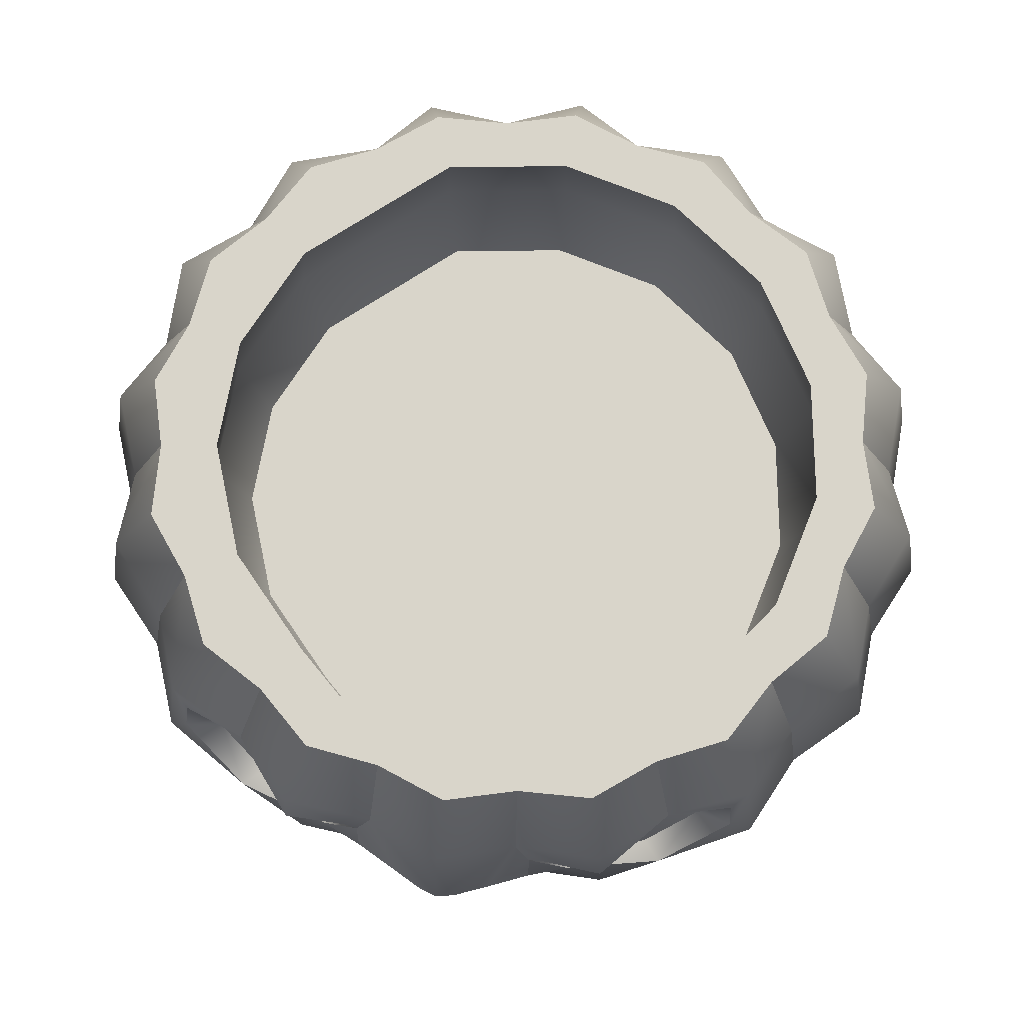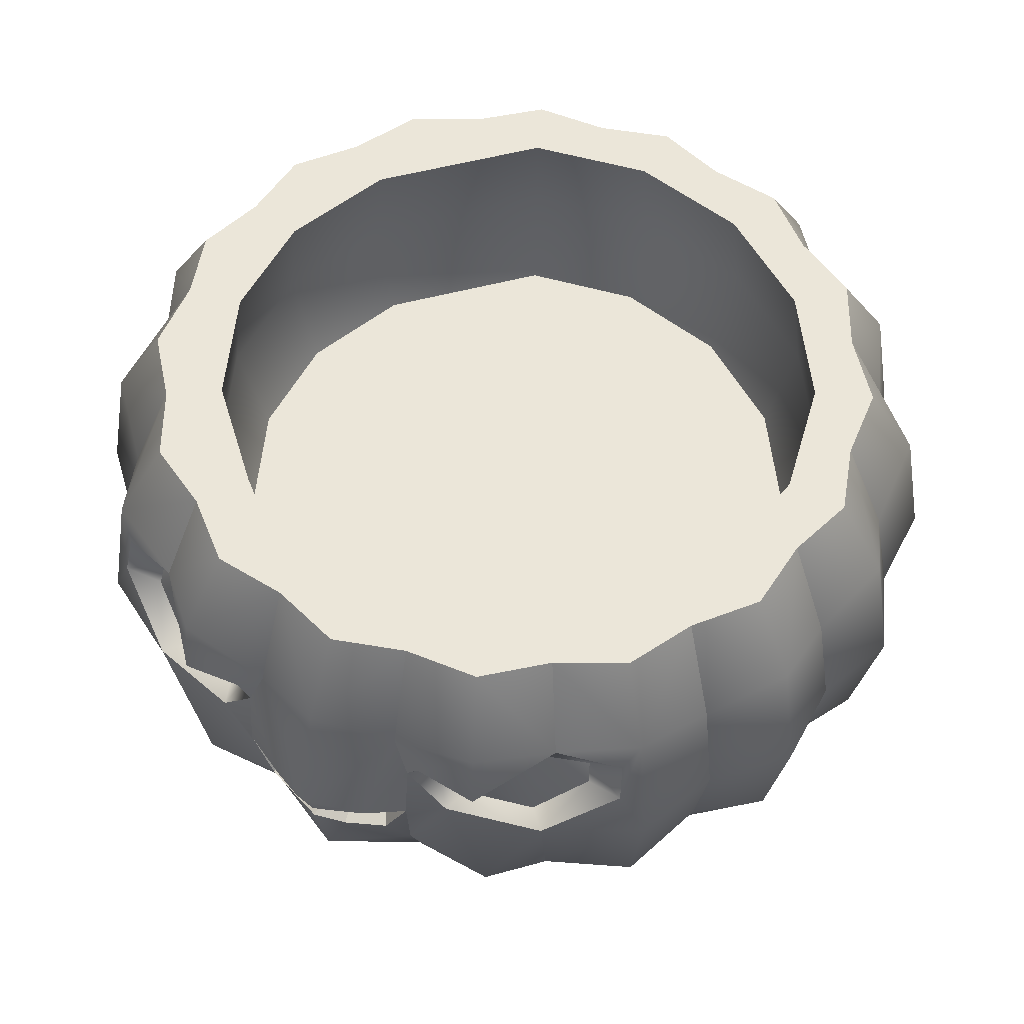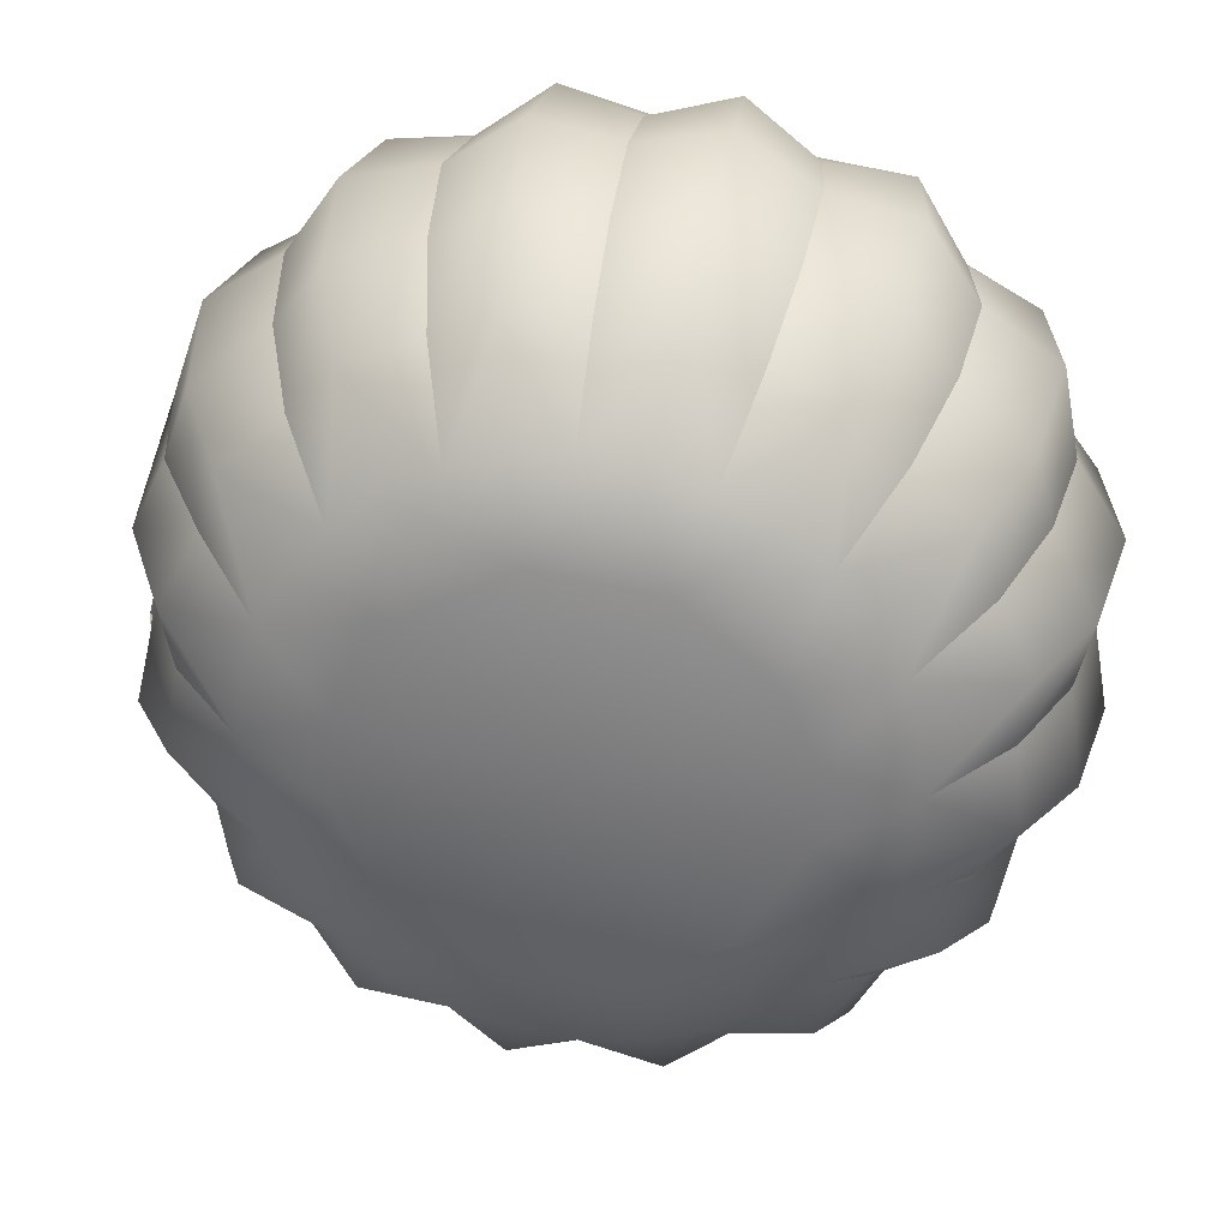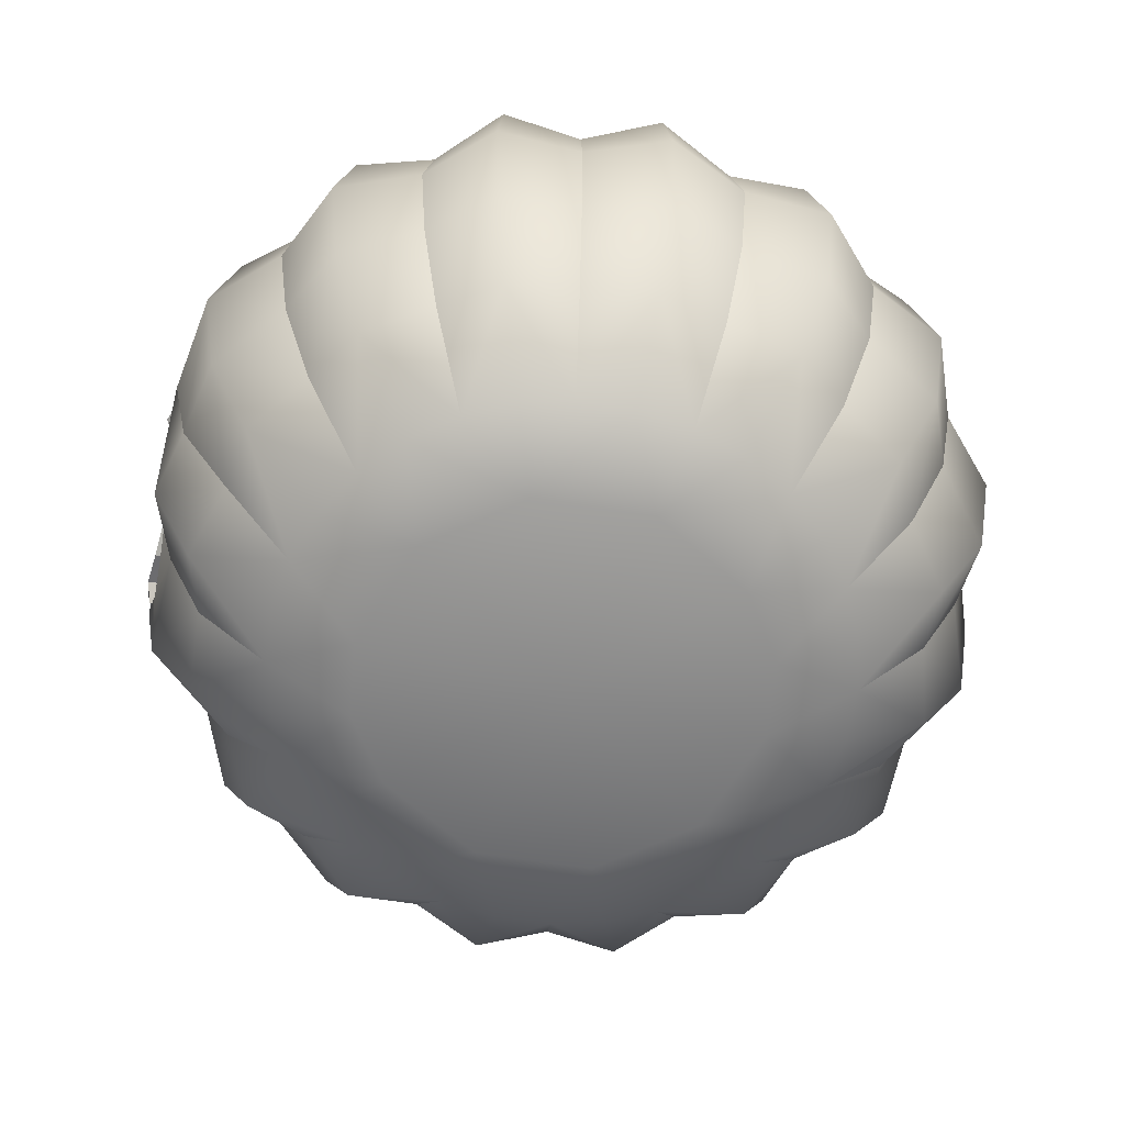
<metadata>
{"format":"obj","ext":"obj","renderer":"f3d","projection":"perspective","resolution":1024,"background":"white","views":[{"elev":74.7,"azim":-89.8,"up":"+Y"},{"elev":55.6,"azim":-72.4,"up":"+Y"},{"elev":31.7,"azim":7.7,"up":"+Z"},{"elev":-63.0,"azim":-2.1,"up":"+Y"}]}
</metadata>
<code>
o Pumpkin_5
v -0.001511 0.1213 -0.1613
v -0.0351 0.1213 -0.1671
v -0.0631 0.1213 -0.1479
v -0.00061 0.01003 -0.1085
v -0.02179 0.01003 -0.106
v -0.04208 0.01003 -0.09951
v -0.0607 0.01003 -0.08914
v -0.07695 0.01003 -0.07534
v -0.09019 0.01003 -0.05863
v -0.09991 0.01003 -0.03966
v -0.09635 0.1213 -0.1404
v 0.01937 0.01003 -0.1069
v 0.0305 0.1213 -0.1683
v 0.058 0.1213 -0.1505
v 0.09149 0.1213 -0.1441
v 0.111 0.1213 -0.1164
v 0.03864 0.01003 -0.1014
v 0.05761 0.01003 -0.09166
v 0.07432 0.01003 -0.07842
v 0.08812 0.01003 -0.06218
v 0.09849 0.01003 -0.04355
v 0.105 0.01003 -0.02326
v 0.1075 0.01003 -0.002083
v 0.1395 0.1213 -0.09771
v 0.1469 0.1213 -0.06457
v 0.1661 0.1213 -0.03646
v 0.1602 0.1213 -0.002984
v -0.02985 2e-06 -0.07061
v -0.06399 2e-06 -0.0416
v 0.01375 2e-06 -0.0759
v 0.05273 2e-06 -0.05565
v 0.07452 2e-06 -0.01651
v -0.1428 0.1447 -0.06141
v -0.1382 0.1474 -0.0895
v -0.1381 0.1252 -0.07596
v -0.1219 0.1226 -0.1098
v -0.1488 0.09962 -0.05332
v -0.1644 0.1048 -0.02978
v -0.1637 0.1164 -0.03685
v -0.1555 0.1143 -0.04815
v -0.1459 0.1185 -0.06209
v -0.1058 0.01003 -0.01916
v -0.1673 0.1213 -0.03031
v 0.1058 0.01003 0.01917
v 0.1673 0.1213 0.03031
v -0.07602 2e-06 -0.01377
v 0.07602 2e-06 0.01378
v -0.1346 0.1048 -0.04232
v -0.1452 0.1068 -0.02631
v -0.146 0.1094 -0.02645
v -0.1391 0.1105 -0.0388
v -0.1447 0.1127 -0.03112
v -0.1326 0.1134 -0.04829
v -0.08002 0.03723 -0.1169
v -0.09103 0.06968 -0.1328
v -0.1142 0.07983 -0.1069
v -0.09734 0.04486 -0.09505
v -0.1318 0.07215 -0.08987
v -0.1187 0.03723 -0.07694
v -0.1401 0.08266 -0.05798
v -0.1263 0.04486 -0.05007
v -0.00138 0.08102 -0.1536
v -0.001094 0.04486 -0.1369
v -0.03314 0.06999 -0.158
v -0.02901 0.03723 -0.1391
v -0.06003 0.08079 -0.1408
v -0.05338 0.04486 -0.1255
v -0.0918 0.1722 -0.133
v -0.09754 0.2019 -0.09524
v -0.1355 0.1722 -0.08778
v -0.1416 0.1612 -0.0551
v -0.001381 0.1613 -0.1536
v -0.03317 0.172 -0.1581
v -0.06007 0.1613 -0.1409
v 0.02885 0.07015 -0.1592
v 0.02539 0.03723 -0.1401
v 0.02886 0.1721 -0.1593
v 0.1319 0.07031 -0.09245
v 0.116 0.03723 -0.08141
v 0.1245 0.04486 -0.05485
v 0.1399 0.08125 -0.06154
v 0.1381 0.03723 -0.0304
v 0.1571 0.07033 -0.03451
v 0.1358 0.04486 -0.002567
v 0.1526 0.08127 -0.002854
v 0.04905 0.04486 -0.1278
v 0.0552 0.08115 -0.1434
v 0.07597 0.03723 -0.1201
v 0.08649 0.07026 -0.1363
v 0.09403 0.04486 -0.09882
v 0.1057 0.08122 -0.1109
v 0.1165 0.2019 -0.08179
v 0.132 0.1721 -0.0925
v 0.1399 0.1613 -0.06154
v 0.1572 0.1721 -0.03452
v 0.1526 0.1613 -0.002854
v 0.1397 0.2019 0.02532
v 0.1583 0.1721 0.02868
v 0.05521 0.1613 -0.1434
v 0.08654 0.172 -0.1364
v 0.1057 0.1613 -0.1109
v -0.1391 0.03723 -0.0252
v -0.1582 0.07037 -0.02867
v -0.1583 0.1721 -0.02868
v 0.1582 0.07034 0.02867
v 0.1391 0.03723 0.0252
v -0.1094 0.1637 -0.1067
v -0.1008 0.1432 -0.1312
v -0.0971 0.159 -0.1287
v -0.142 0.1509 -0.06607
v -0.1401 0.1039 -0.03238
v -0.1569 0.09731 -0.03871
v -0.1649 0.1115 -0.02989
v -0.058 0.1213 0.1505
v -0.09149 0.1213 0.1441
v -0.111 0.1213 0.1164
v -0.03864 0.01003 0.1014
v -0.05761 0.01003 0.09166
v -0.07432 0.01003 0.07842
v -0.08812 0.01003 0.06218
v -0.09849 0.01003 0.04355
v -0.105 0.01003 0.02326
v -0.1075 0.01003 0.002085
v -0.1395 0.1213 0.09771
v -0.01937 0.01003 0.1069
v -0.0305 0.1213 0.1683
v 0.001511 0.1213 0.1613
v 0.0351 0.1213 0.1671
v 0.0631 0.1213 0.1479
v 0.000609 0.01003 0.1085
v 0.02178 0.01003 0.1061
v 0.04208 0.01003 0.09952
v 0.0607 0.01003 0.08915
v 0.07695 0.01003 0.07534
v 0.09019 0.01003 0.05864
v 0.09991 0.01003 0.03967
v 0.09635 0.1213 0.1404
v 0.1149 0.1213 0.112
v 0.1428 0.1213 0.09243
v 0.149 0.1213 0.05903
v -0.05273 2e-06 0.05565
v -0.07452 2e-06 0.01651
v -0.01375 2e-06 0.0759
v 0.02985 2e-06 0.07061
v 0.06399 2e-06 0.04161
v 0 0 0
v -0.1553 0.1447 0.00738
v -0.1608 0.1474 0.03531
v -0.1399 0.1637 0.06153
v -0.1559 0.1252 0.02268
v -0.1527 0.1226 0.06007
v -0.158 0.09962 -0.002277
v -0.1662 0.1164 -0.02292
v -0.1625 0.1143 -0.009462
v -0.1584 0.1185 0.006957
v -0.1409 0.1048 -0.007603
v -0.1439 0.1105 -0.01249
v -0.1464 0.1127 -0.02164
v -0.1411 0.1134 -0.001323
v -0.116 0.03723 0.08141
v -0.1318 0.06968 0.09239
v -0.1444 0.07983 0.06002
v -0.1245 0.04486 0.05485
v -0.155 0.07215 0.03791
v -0.1381 0.03723 0.03041
v -0.1515 0.08266 0.005141
v -0.1358 0.04486 0.002569
v -0.05519 0.08102 0.1433
v -0.04905 0.04486 0.1278
v -0.08647 0.06999 0.1363
v -0.07597 0.03723 0.1201
v -0.1056 0.08079 0.1108
v -0.09403 0.04486 0.09882
v -0.1326 0.1722 0.09231
v -0.1248 0.2019 0.05496
v -0.1577 0.1722 0.03464
v -0.152 0.1612 0.001902
v -0.05521 0.1613 0.1434
v -0.08654 0.172 0.1364
v -0.1057 0.1613 0.1109
v -0.02885 0.07015 0.1592
v -0.02539 0.03723 0.1401
v -0.02886 0.1721 0.1593
v 0.0911 0.07031 0.1329
v 0.08002 0.03723 0.1169
v 0.09734 0.04486 0.09505
v 0.1094 0.08125 0.1067
v 0.1187 0.03723 0.07694
v 0.135 0.07033 0.08744
v 0.1263 0.04486 0.05007
v 0.1419 0.08127 0.05623
v 0.001094 0.04486 0.1369
v 0.00138 0.08115 0.1536
v 0.02901 0.03723 0.1391
v 0.03315 0.07026 0.158
v 0.05338 0.04486 0.1255
v 0.06006 0.08122 0.1409
v 0.0804 0.2019 0.1175
v 0.09114 0.1721 0.1329
v 0.1094 0.1613 0.1067
v 0.1351 0.1721 0.08748
v 0.1419 0.1613 0.05623
v 0.001381 0.1613 0.1537
v 0.03317 0.172 0.1581
v 0.06007 0.1613 0.1409
v -0.1361 0.159 0.08649
v -0.1404 0.1432 0.08749
v -0.1562 0.1509 0.01202
v -0.1426 0.1039 -0.01884
v -0.1605 0.09731 -0.0188
v -0.1311 0.1392 -0.06718
v -0.1278 0.1412 -0.0871
v -0.1277 0.1254 -0.0775
v -0.1162 0.1236 -0.1015
v -0.1085 0.1528 -0.1004
v -0.1013 0.1406 -0.1167
v -0.09865 0.1494 -0.1149
v -0.1305 0.1437 -0.07048
v -0.1463 0.1392 0.0169
v -0.1502 0.1412 0.03672
v -0.1468 0.1254 0.02776
v -0.1445 0.1236 0.05427
v -0.1368 0.1528 0.05592
v -0.1327 0.1494 0.07301
v -0.1358 0.1406 0.07372
v -0.147 0.1437 0.0202
v -0.0804 0.2019 -0.1175
v -0.05348 0.2019 -0.1258
v -0.02915 0.2019 -0.1397
v -0.001099 0.2019 -0.1371
v 0.02551 0.2019 -0.1408
v -0.1397 0.2019 -0.02532
v -0.1266 0.2019 -0.05017
v -0.1192 0.2019 -0.0773
v 0.09422 0.2019 -0.09901
v 0.07633 0.2019 -0.1206
v 0.04915 0.2019 -0.128
v 0.1361 0.2019 -0.002572
v 0.1388 0.2019 -0.03054
v 0.1248 0.2019 -0.05496
v -0.1165 0.2019 0.08179
v -0.09422 0.2019 0.09901
v -0.07633 0.2019 0.1206
v -0.04915 0.2019 0.128
v -0.02551 0.2019 0.1408
v -0.1361 0.2019 0.002574
v -0.1388 0.2019 0.03055
v 0.05348 0.2019 0.1258
v 0.02915 0.2019 0.1397
v 0.001098 0.2019 0.1371
v 0.1266 0.2019 0.05017
v 0.1192 0.2019 0.0773
v 0.09754 0.2019 0.09524
v -0.08201 0.2019 -0.08008
v 0.0676 0.2019 0.09877
v -0.04497 0.2019 -0.1058
v -0.000924 0.2019 -0.1153
v -0.1175 0.2019 -0.02129
v -0.1002 0.2019 -0.06499
v 0.07922 0.2019 -0.08325
v 0.04132 0.2019 -0.1076
v 0.1167 0.2019 -0.02568
v -0.09796 0.2019 0.06877
v -0.06418 0.2019 0.1014
v -0.02145 0.2019 0.1184
v -0.1167 0.2019 0.02568
v 0.02451 0.2019 0.1175
v 0.1175 0.2019 0.02129
v 0.1002 0.2019 0.06499
v -0.07848 0.1252 -0.07632
v 0.06417 0.1252 0.09421
v -0.04317 0.1252 -0.1008
v -0.001168 0.1252 -0.1099
v -0.1123 0.1252 -0.02026
v -0.09587 0.1252 -0.06193
v 0.07525 0.1252 -0.07934
v 0.03911 0.1252 -0.1026
v 0.111 0.1252 -0.02445
v -0.09369 0.1252 0.06561
v -0.06148 0.1252 0.09673
v -0.02074 0.1252 0.1129
v -0.1115 0.1252 0.02453
v 0.02308 0.1252 0.1121
v 0.1117 0.1252 0.02034
v 0.0953 0.1252 0.06201
v -0.06689 0.1635 0.1061
v -0.02217 0.1635 0.1239
v 0.1224 0.1635 -0.02692
v 0.08321 0.1635 -0.08718
v 0.1052 0.1635 0.06799
v 0.1233 0.1635 0.02225
v -0.08556 0.1635 -0.08386
v 0.04355 0.1635 -0.1127
v 0.02595 0.1635 0.1229
v 0.07105 0.1635 0.1034
v -0.1046 0.1635 -0.06807
v -0.1227 0.1635 -0.02232
v -0.000678 0.1635 -0.1207
v -0.04678 0.1635 -0.1107
v -0.1218 0.1635 0.02685
v -0.1023 0.1635 0.07195
f 43 40 39
f 33 35 41
f 70 110 71
f 41 60 37
f 40 71 33
f 11 108 68
f 107 34 70
f 28 6 5
f 28 7 6
f 32 21 22
f 29 9 8
f 30 12 17
f 31 18 19
f 31 19 20
f 146 29 28
f 146 46 29
f 146 32 47
f 146 31 32
f 146 30 31
f 146 28 30
f 30 4 12
f 103 38 112
f 107 68 109
f 108 109 68
f 71 110 33
f 48 111 51
f 36 108 11
f 33 41 40
f 43 153 154
f 147 155 150
f 176 208 148
f 155 152 166
f 154 147 177
f 166 150 155
f 124 174 207
f 149 176 148
f 141 118 119
f 141 119 120
f 145 135 134
f 142 121 122
f 143 130 125
f 144 132 131
f 144 133 132
f 146 141 142
f 146 142 46
f 146 47 145
f 146 145 144
f 146 144 143
f 146 143 141
f 143 125 117
f 103 210 38
f 149 206 174
f 207 174 206
f 177 147 208
f 151 124 207
f 147 154 155
f 35 211 213
f 151 225 222
f 150 219 147
f 36 216 108
f 244 245 265
f 250 265 245
f 92 235 260
f 246 247 266
f 175 266 247
f 240 260 262
f 248 198 255
f 236 237 261
f 227 256 228
f 248 267 249
f 238 268 97
f 253 255 198
f 238 239 262
f 250 249 267
f 251 97 268
f 229 257 230
f 251 269 252
f 239 240 262
f 253 252 269
f 242 263 241
f 231 261 237
f 175 241 263
f 233 232 258
f 242 243 264
f 246 258 232
f 244 264 243
f 233 259 234
f 272 270 276
f 70 34 110
f 36 56 58
f 60 41 35
f 23 44 47
f 46 42 10
f 49 50 52
f 51 53 48
f 176 177 208
f 164 162 151
f 47 44 136
f 123 42 46
f 158 50 49
f 209 156 157
f 156 159 157
f 35 33 211
f 215 217 216
f 214 213 212
f 224 223 225
f 221 222 220
f 151 207 225
f 150 221 219
f 36 214 216
f 250 267 265
f 175 263 266
f 240 92 260
f 248 255 267
f 238 262 268
f 253 269 255
f 251 268 269
f 242 264 263
f 246 266 258
f 244 265 264
f 233 258 259
f 270 275 274
f 274 282 270
f 282 279 270
f 279 280 270
f 280 281 283
f 283 271 276
f 271 285 276
f 285 284 276
f 284 278 276
f 276 277 273
f 273 272 276
f 111 49 52 51
f 142 122 123 46
f 104 232 233 71
f 159 156 152 155
f 207 206 224 225
f 246 232 104 177
f 209 157 158 49
f 58 60 35 36
f 28 29 8 7
f 66 3 2 64
f 162 161 124 151
f 13 1 72 77
f 24 25 81 78
f 85 27 45 105
f 187 189 139 138
f 172 116 124 161
f 15 16 91 89
f 130 131 194 192
f 148 208 226 220
f 126 181 193 127
f 200 138 139 201
f 101 16 15 100
f 202 140 45 98
f 115 179 180 116
f 168 181 126 114
f 202 201 139 140
f 17 86 88 18
f 158 157 154 153
f 62 1 13 75
f 182 125 130 192
f 34 107 215 212
f 87 14 15 89
f 270 280 283 276
f 188 135 136 190
f 185 133 134 186
f 4 5 65 63
f 194 131 132 196
f 132 133 185 196
f 23 84 106 44
f 136 44 106 190
f 197 184 137 129
f 205 204 128 129
f 180 174 124 116
f 30 28 5 4
f 99 100 15 14
f 57 59 58 56
f 231 230 257 261
f 236 261 260 235
f 141 120 121 142
f 144 145 134 133
f 178 179 115 114
f 94 95 26 25
f 121 163 165 122
f 123 122 165 167
f 66 55 11 3
f 143 144 131 130
f 177 104 43 154
f 226 219 221 220
f 214 212 215 216
f 91 16 24 78
f 195 194 196 197
f 196 185 184 197
f 107 70 234 69
f 75 87 86 76
f 176 247 246 177
f 154 157 159 155
f 67 66 64 65
f 244 243 179 178
f 238 96 95 239
f 183 203 250 245
f 237 236 100 99
f 167 166 103 102
f 6 67 65 5
f 32 22 23 47
f 89 91 90 88
f 174 241 175 149
f 105 106 84 85
f 181 168 169 182
f 83 82 80 81
f 73 229 230 72
f 78 81 80 79
f 169 168 170 171
f 189 188 190 191
f 63 65 64 62
f 253 200 201 252
f 179 243 242 180
f 240 239 95 94
f 183 245 244 178
f 201 202 251 252
f 235 101 100 236
f 238 97 98 96
f 73 74 228 229
f 119 173 160 120
f 210 209 49 38
f 40 41 53 51
f 152 156 209 210
f 26 27 85 83
f 99 14 13 77
f 11 55 56 36
f 139 189 191 140
f 191 105 45 140
f 62 64 2 1
f 128 195 197 129
f 82 84 23 22
f 8 9 59 57
f 163 162 164 165
f 96 98 45 27
f 200 199 137 138
f 94 25 24 93
f 74 3 11 68
f 13 14 87 75
f 96 27 26 95
f 79 80 21 20
f 76 86 17 12
f 126 183 178 114
f 34 212 218 110
f 107 109 217 215
f 37 112 111 48
f 137 184 187 138
f 10 61 59 9
f 121 120 160 163
f 117 169 171 118
f 8 57 54 7
f 6 7 54 67
f 123 167 102 42
f 21 80 82 22
f 81 25 26 83
f 2 3 74 73
f 172 170 115 116
f 4 63 76 12
f 101 93 24 16
f 69 234 259 254
f 30 17 18 31
f 227 69 254 256
f 229 228 256 257
f 31 20 21 32
f 203 127 128 204
f 205 129 137 199
f 134 135 188 186
f 19 90 79 20
f 203 183 126 127
f 143 117 118 141
f 72 1 2 73
f 112 38 49 111
f 213 211 218 212
f 193 195 128 127
f 149 175 247 176
f 89 88 86 87
f 67 54 55 66
f 57 56 55 54
f 145 47 136 135
f 71 40 43 104
f 170 172 173 171
f 250 203 204 249
f 199 200 253 198
f 77 72 230 231
f 235 92 93 101
f 70 71 233 234
f 108 216 217 109
f 29 46 10 9
f 68 107 69 227
f 181 182 192 193
f 186 188 189 187
f 63 62 75 76
f 78 79 90 91
f 161 162 163 160
f 83 85 84 82
f 184 185 186 187
f 190 106 105 191
f 173 172 161 160
f 251 202 98 97
f 237 99 77 231
f 248 205 199 198
f 61 102 103 60
f 242 241 174 180
f 240 94 93 92
f 68 227 228 74
f 204 205 248 249
f 10 42 102 61
f 37 48 53 41
f 164 166 167 165
f 148 220 223 149
f 166 152 210 103
f 112 37 60 103
f 223 220 222 225
f 149 223 224 206
f 52 50 113 39
f 40 51 52 39
f 36 35 213 214
f 88 90 19 18
f 113 50 158 153
f 117 125 182 169
f 151 222 221 150
f 113 153 43 39
f 119 118 171 173
f 192 194 195 193
f 150 166 164 151
f 278 284 291 288
f 265 287 286 264
f 289 288 262 260
f 263 301 300 266
f 292 299 256 254
f 299 298 257 256
f 264 286 301 263
f 298 273 277 293
f 267 294 287 265
f 293 277 276 289
f 268 291 290 269
f 255 295 294 267
f 297 296 259 258
f 300 297 258 266
f 269 290 295 255
f 262 288 291 268
f 168 114 115 170
f 285 271 295 290
f 300 282 274 297
f 297 274 275 296
f 271 283 294 295
f 284 285 290 291
f 61 60 58 59
f 283 281 287 294
f 289 276 278 288
f 280 279 301 286
f 299 272 273 298
f 292 270 272 299
f 279 282 300 301
f 33 110 218 211
f 281 280 286 287
f 147 219 226 208
f 275 270 292 296
f 293 289 260 261
f 298 293 261 257
f 259 296 292 254

</code>
